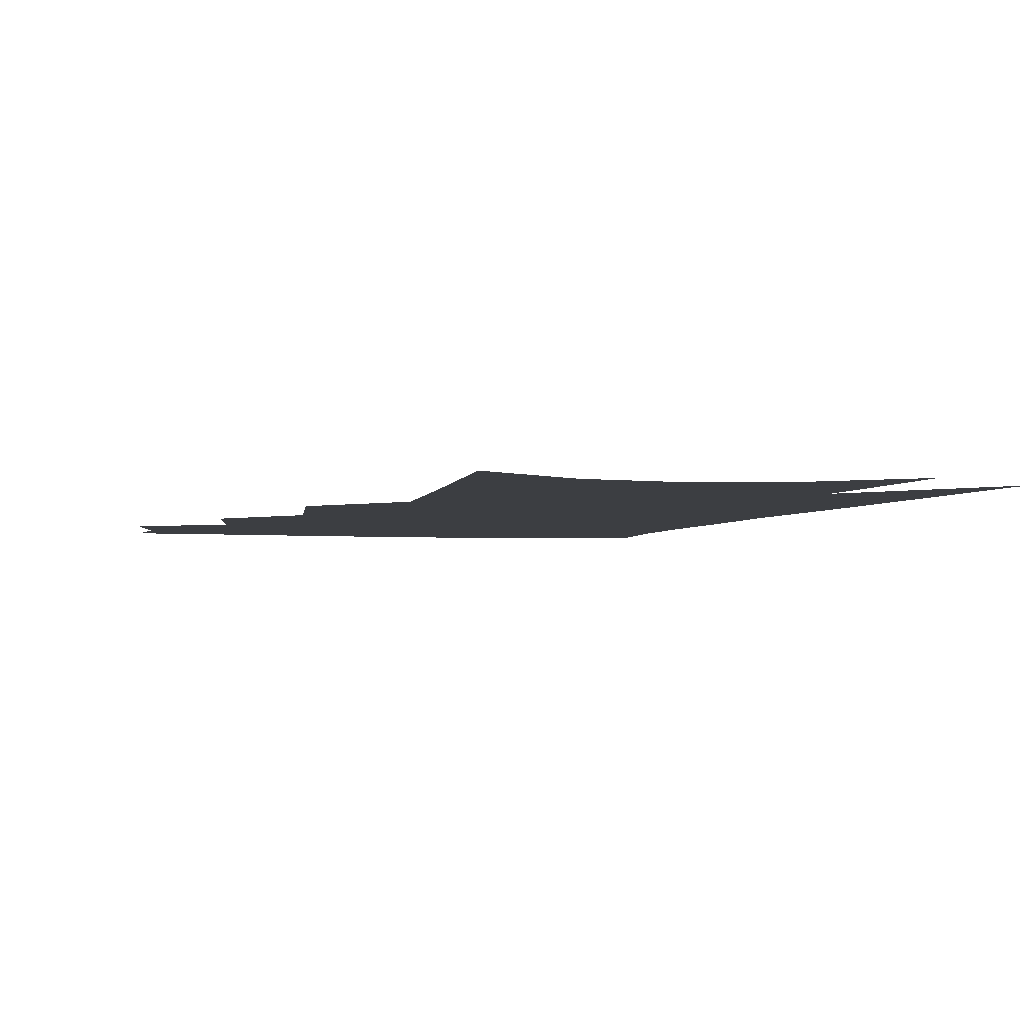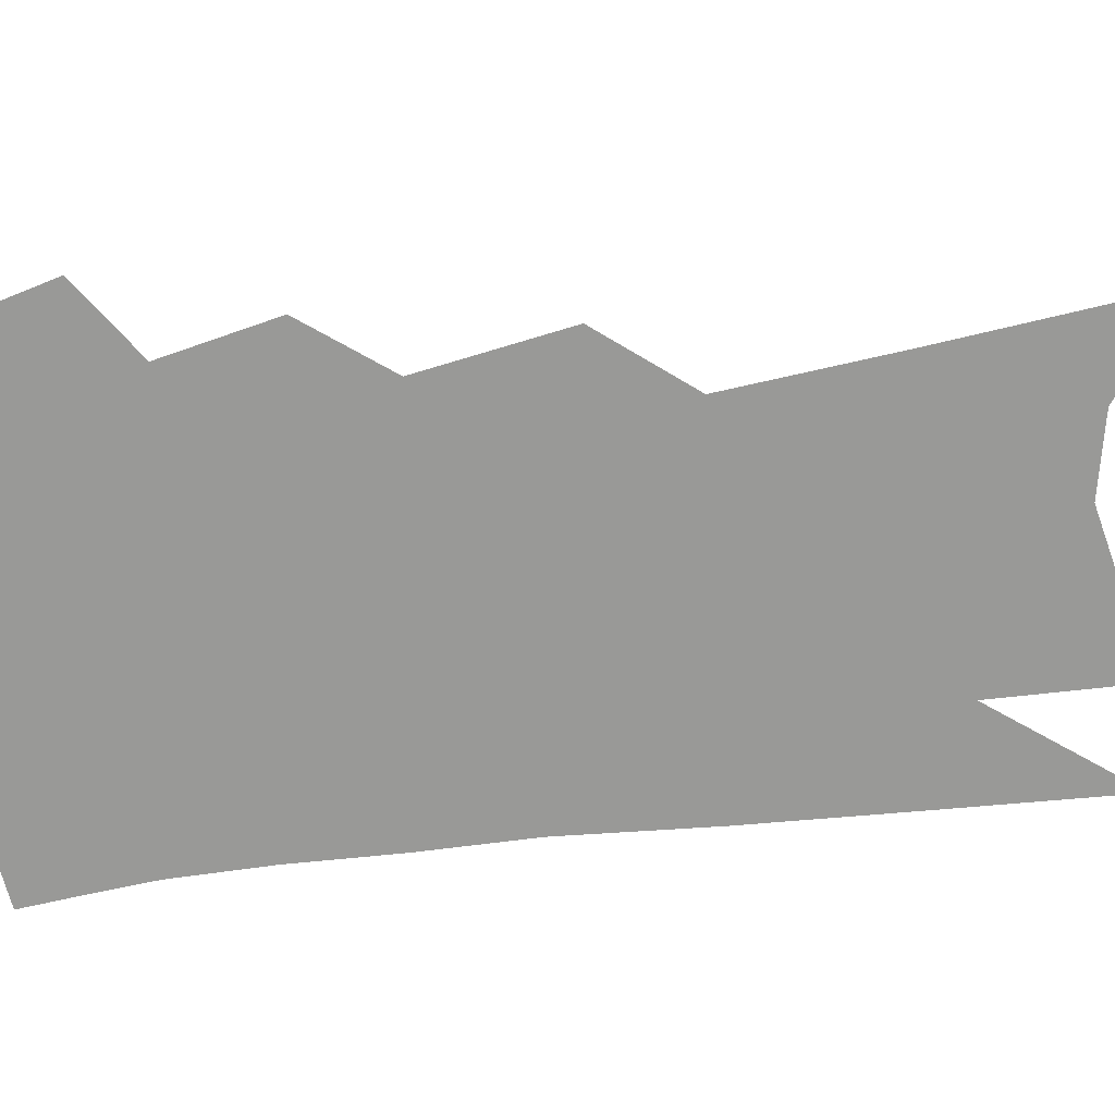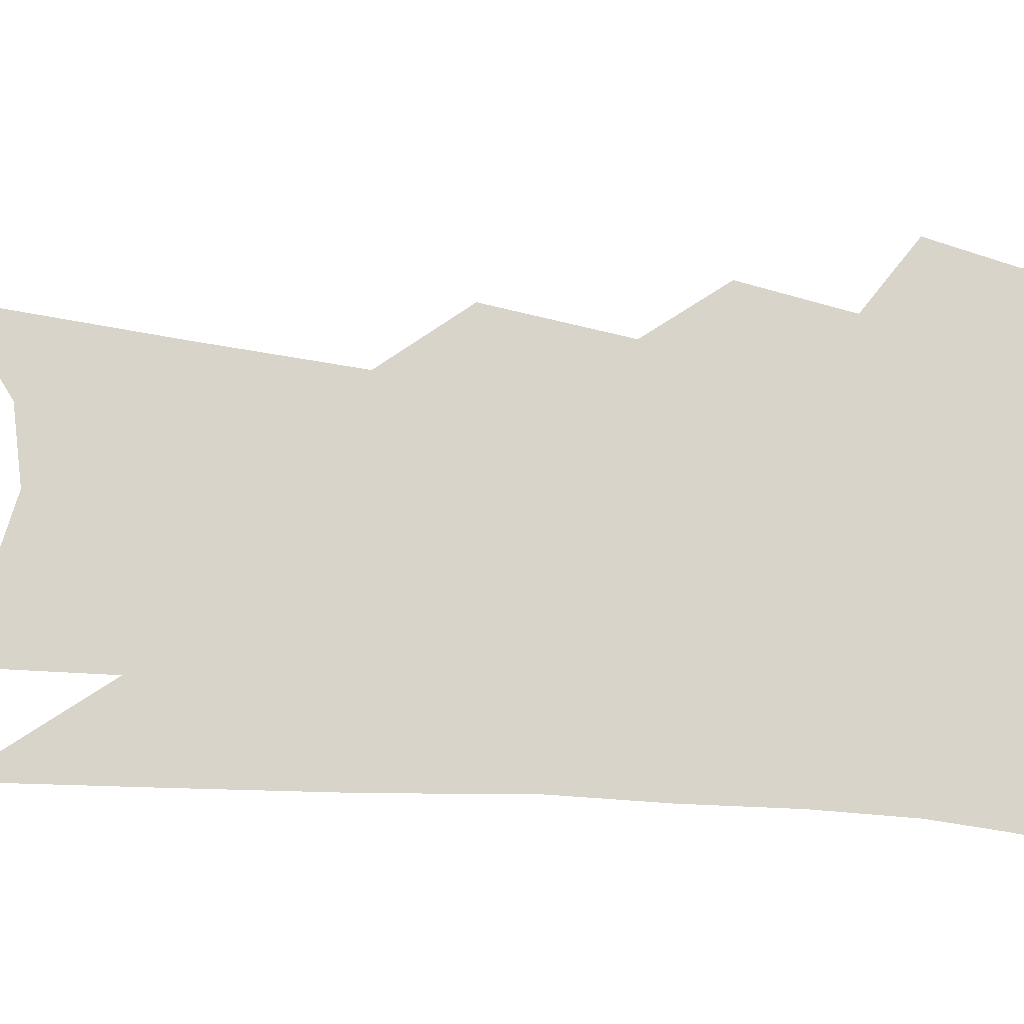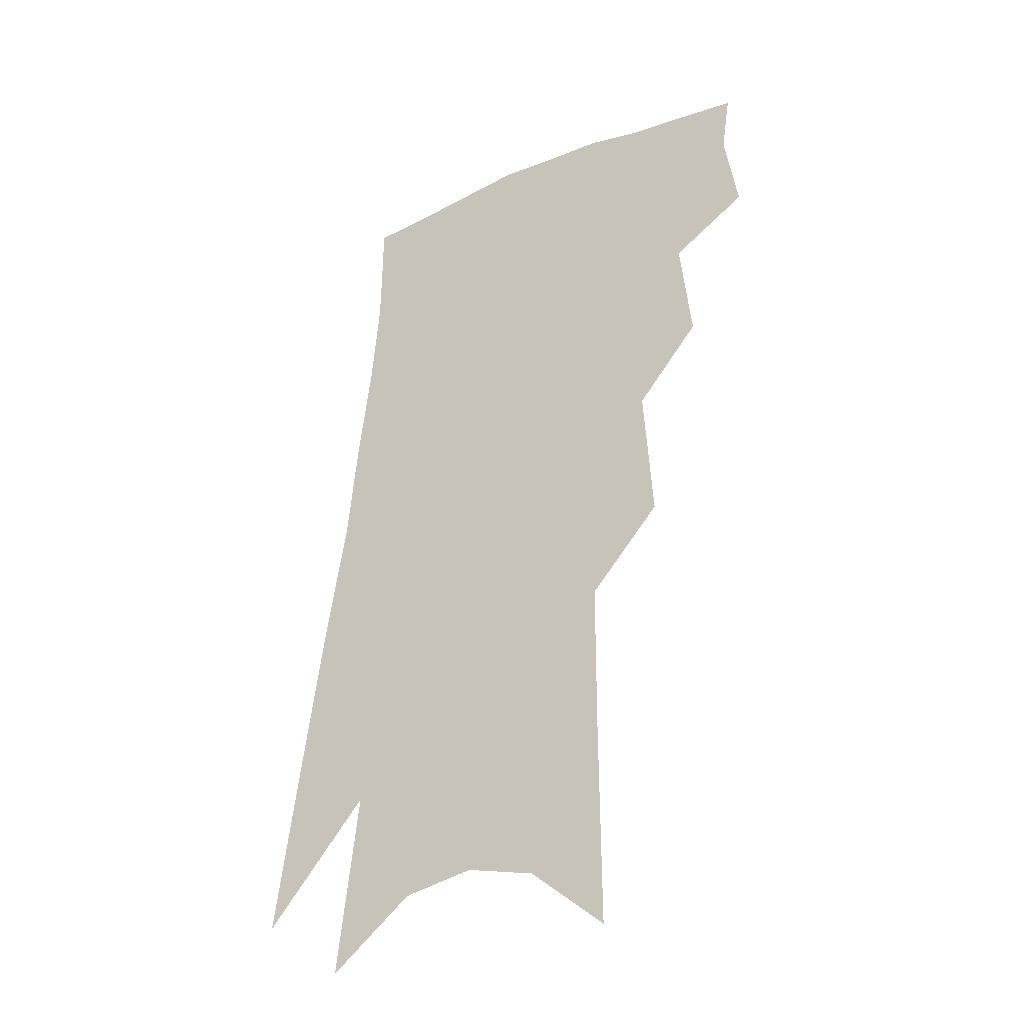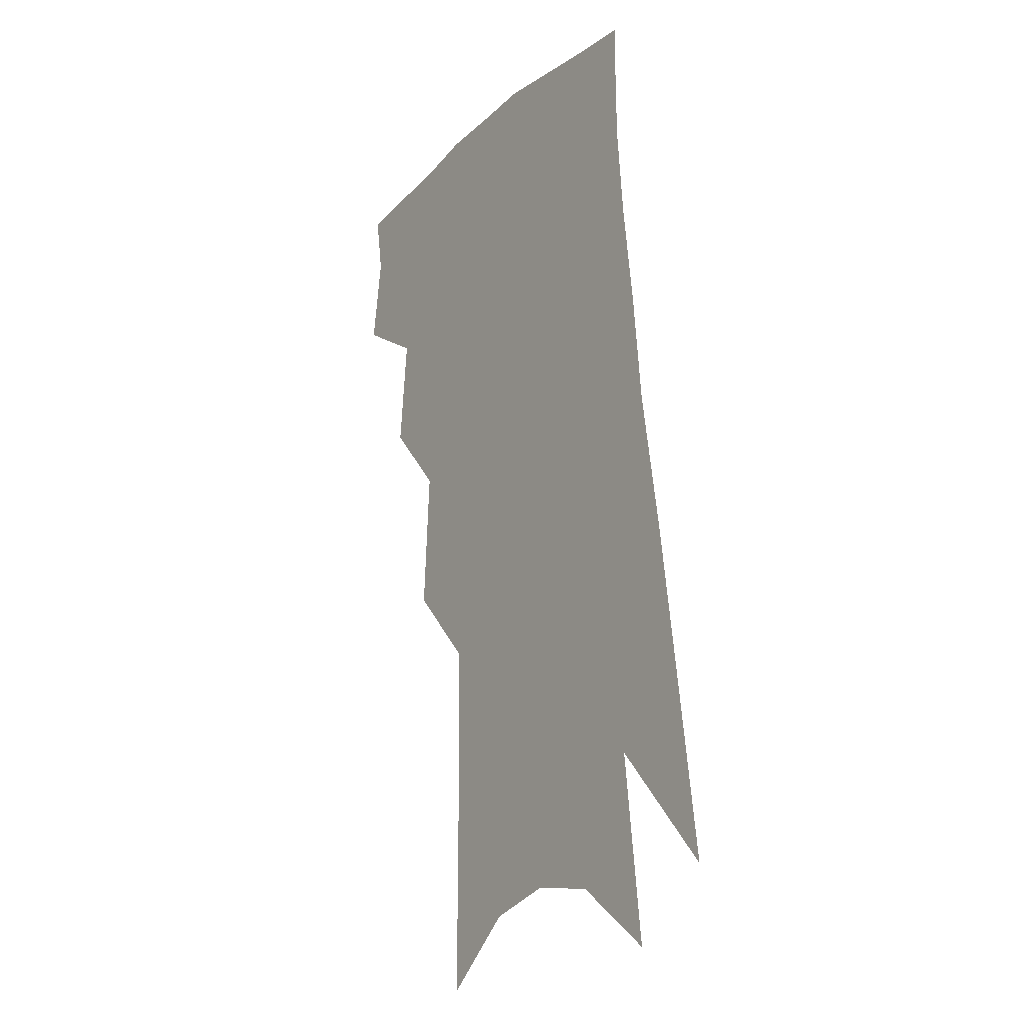
<metadata>
{"format":"obj","ext":"obj","renderer":"f3d","projection":"perspective","resolution":1024,"background":"white","views":[{"elev":-3.0,"azim":-9.1,"up":"+Z"},{"elev":-68.8,"azim":-76.7,"up":"+Z"},{"elev":74.8,"azim":99.9,"up":"+Z"},{"elev":-34.5,"azim":-145.8,"up":"+Y"},{"elev":-16.7,"azim":55.4,"up":"+Y"}]}
</metadata>
<code>
v 492.4 348.8 0
v 496.8 376.4 0
v 493.8 395.6 0
v 513.7 300.3 0
v 517.4 335.2 0
v 518.5 360.3 0
v 516.2 379.7 0
v 512.7 399.1 0
v 531.9 232.8 0
v 534.9 277.5 0
v 536.5 311.5 0
v 538.7 342.5 0
v 537.7 363.3 0
v 535.2 382.6 0
v 531.8 402.1 0
v 555.7 93.17 0
v 556 157.6 0
v 555.8 208.5 0
v 556.8 254.8 0
v 556.9 289.1 0
v 558.2 321.5 0
v 557.8 344.9 0
v 557.2 366.3 0
v 554.8 385.4 0
v 550.8 407.1 0
v 580.9 115.7 0
v 578.9 171.6 0
v 577.5 218.5 0
v 577.2 261.5 0
v 577.3 297.8 0
v 577.5 326.3 0
v 577.1 348.6 0
v 576.1 368.2 0
v 574.5 387.3 0
v 570.5 409.2 0
v 604.3 122.9 0
v 600.7 180.7 0
v 598.3 226.9 0
v 597 266.6 0
v 596.2 300.6 0
v 595.8 327 0
v 595.5 349.7 0
v 595.5 370.5 0
v 593.8 389.3 0
v 589.8 411.6 0
v 628.3 120.2 0
v 623.2 176.5 0
v 618.9 225.2 0
v 616.7 264.6 0
v 615.3 297.3 0
v 614.1 326.6 0
v 613.7 351.4 0
v 613.8 371.5 0
v 613.6 390 0
v 610.8 410.7 0
v 656.3 100.5 0
v 649.1 159.9 0
v 641.7 214.9 0
v 638.6 254.4 0
v 635.7 290.3 0
v 633 322.8 0
v 631.8 349.7 0
v 632.1 371.4 0
v 632.3 390.7 0
v 631.1 409.7 0
v 684 122.4 0
v 675.9 178.3 0
v 668.8 227 0
v 661.1 273 0
v 657.6 307.2 0
v 653.2 340.4 0
v 650.5 370.4 0
v 650.2 391.1 0
v 650.1 409.4 0
f 5 6 1
f 1 6 2
f 6 7 2
f 2 7 3
f 7 8 3
f 10 11 4
f 4 11 5
f 11 12 5
f 5 12 6
f 12 13 6
f 6 13 7
f 13 14 7
f 7 14 8
f 14 15 8
f 18 19 9
f 9 19 10
f 19 20 10
f 10 20 11
f 20 21 11
f 11 21 12
f 21 22 12
f 12 22 13
f 22 23 13
f 13 23 14
f 23 24 14
f 14 24 15
f 24 25 15
f 16 26 17
f 26 27 17
f 17 27 18
f 27 28 18
f 18 28 19
f 28 29 19
f 19 29 20
f 29 30 20
f 20 30 21
f 30 31 21
f 21 31 22
f 31 32 22
f 22 32 23
f 32 33 23
f 23 33 24
f 33 34 24
f 24 34 25
f 34 35 25
f 26 36 27
f 36 37 27
f 27 37 28
f 37 38 28
f 28 38 29
f 38 39 29
f 29 39 30
f 39 40 30
f 30 40 31
f 40 41 31
f 31 41 32
f 41 42 32
f 32 42 33
f 42 43 33
f 33 43 34
f 43 44 34
f 34 44 35
f 44 45 35
f 36 46 37
f 46 47 37
f 37 47 38
f 47 48 38
f 38 48 39
f 48 49 39
f 39 49 40
f 49 50 40
f 40 50 41
f 50 51 41
f 41 51 42
f 51 52 42
f 42 52 43
f 52 53 43
f 43 53 44
f 53 54 44
f 44 54 45
f 54 55 45
f 46 56 47
f 56 57 47
f 47 57 48
f 57 58 48
f 48 58 49
f 58 59 49
f 49 59 50
f 59 60 50
f 50 60 51
f 60 61 51
f 51 61 52
f 61 62 52
f 52 62 53
f 62 63 53
f 53 63 54
f 63 64 54
f 54 64 55
f 64 65 55
f 57 66 58
f 66 67 58
f 58 67 59
f 67 68 59
f 59 68 60
f 68 69 60
f 60 69 61
f 69 70 61
f 61 70 62
f 70 71 62
f 62 71 63
f 71 72 63
f 63 72 64
f 72 73 64
f 64 73 65
f 73 74 65

</code>
